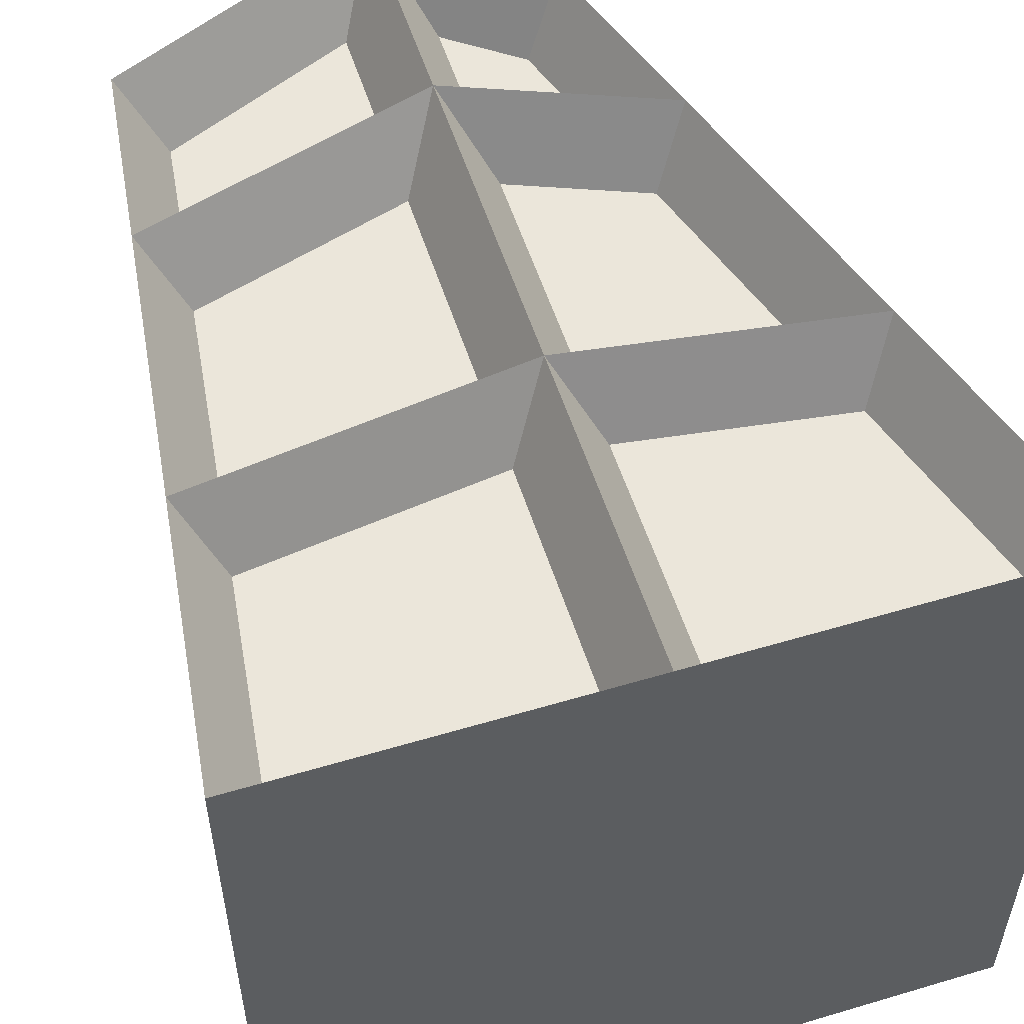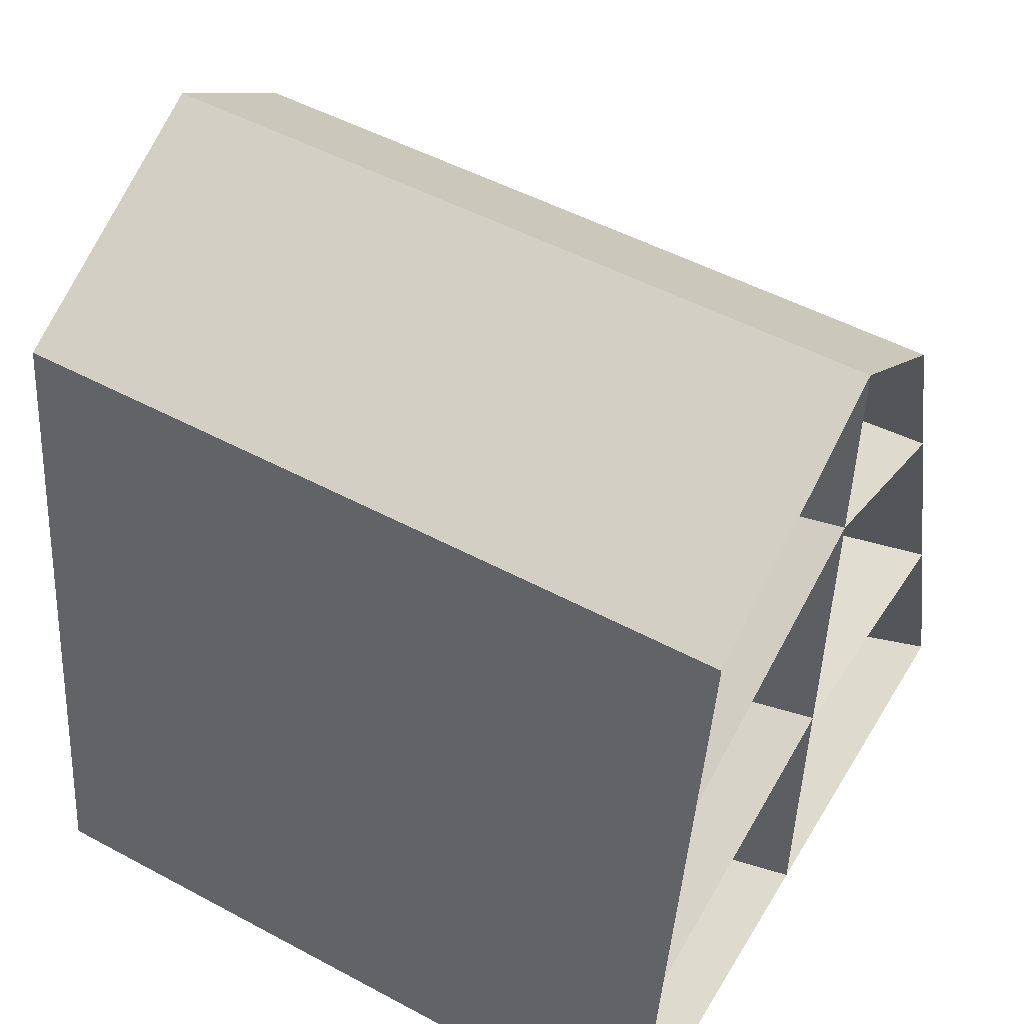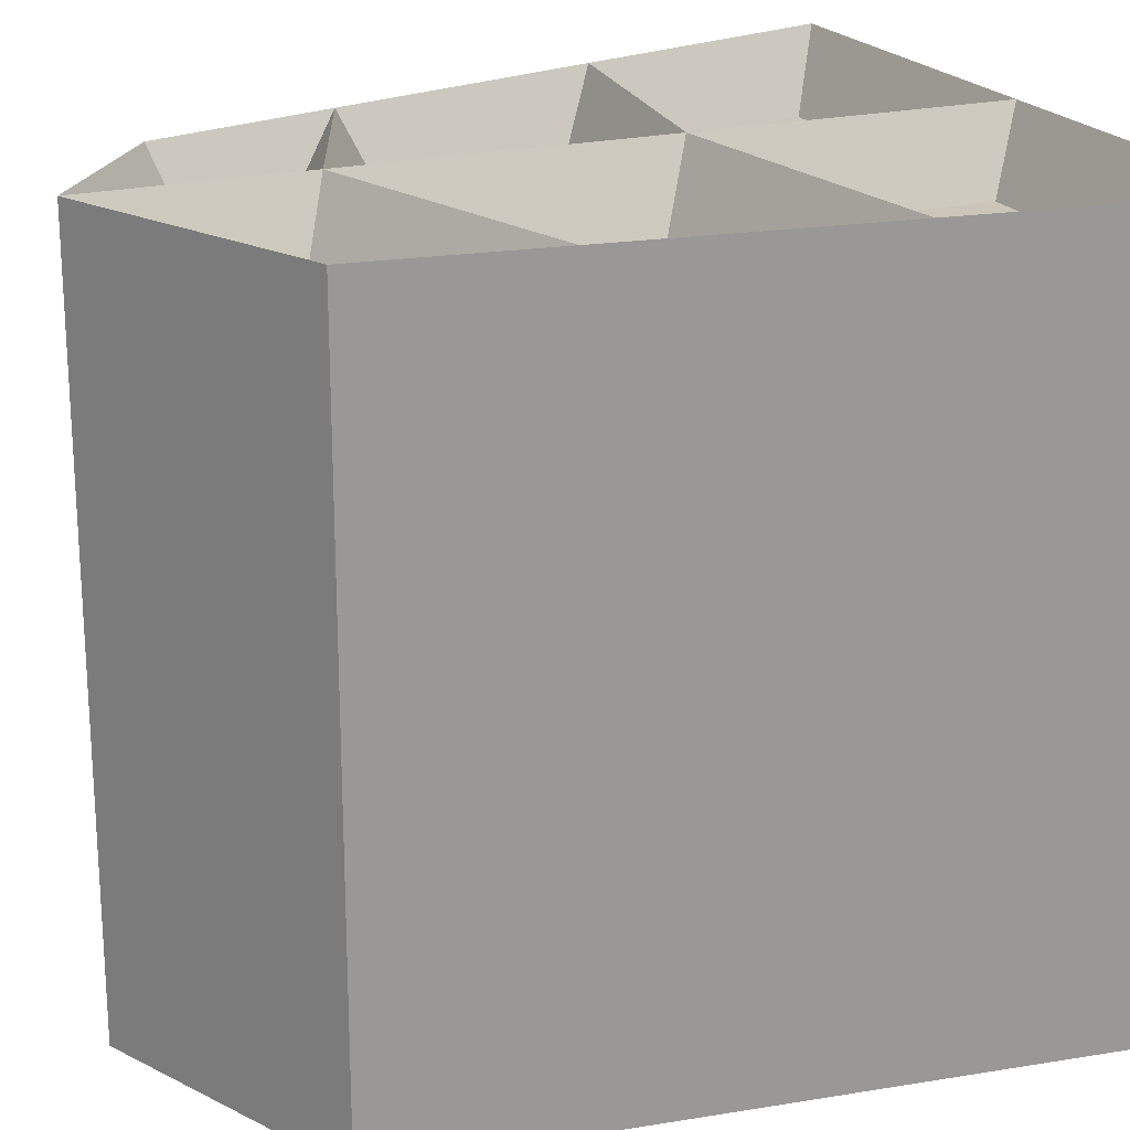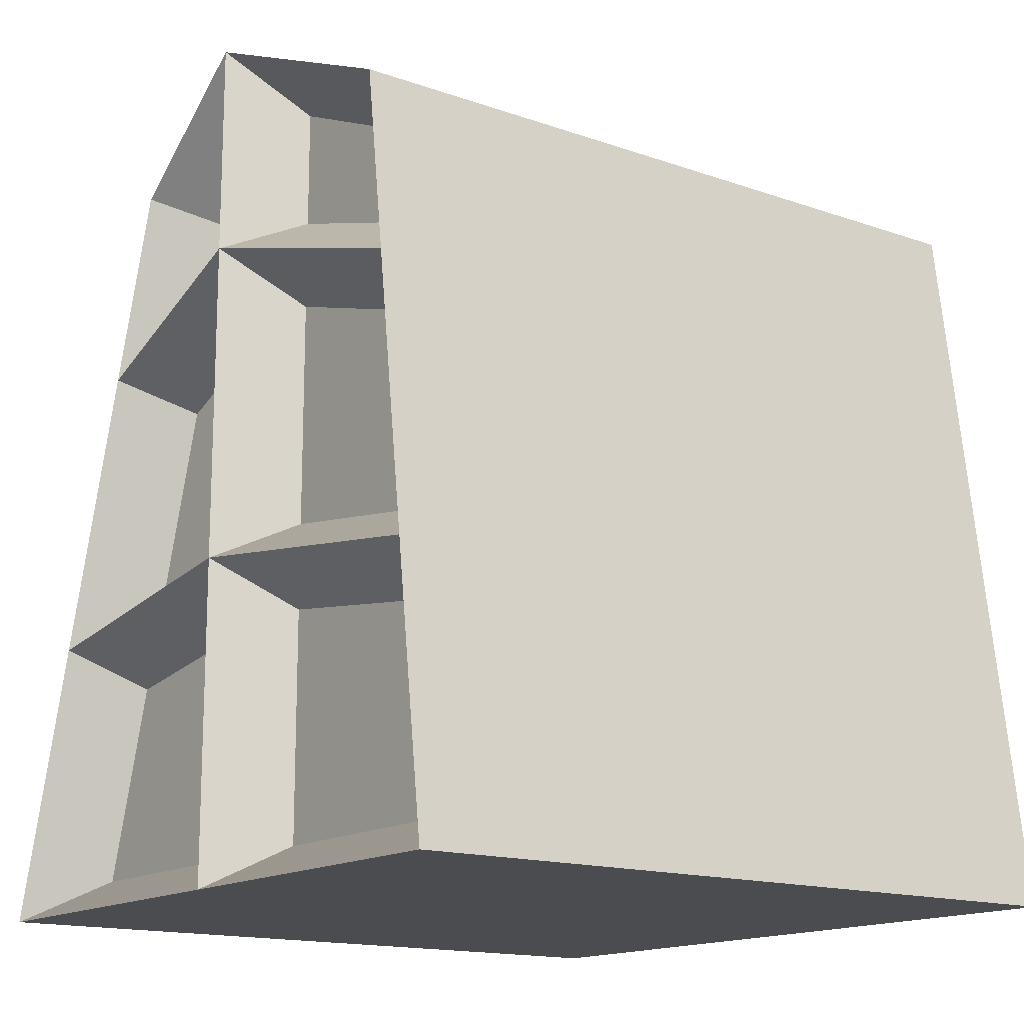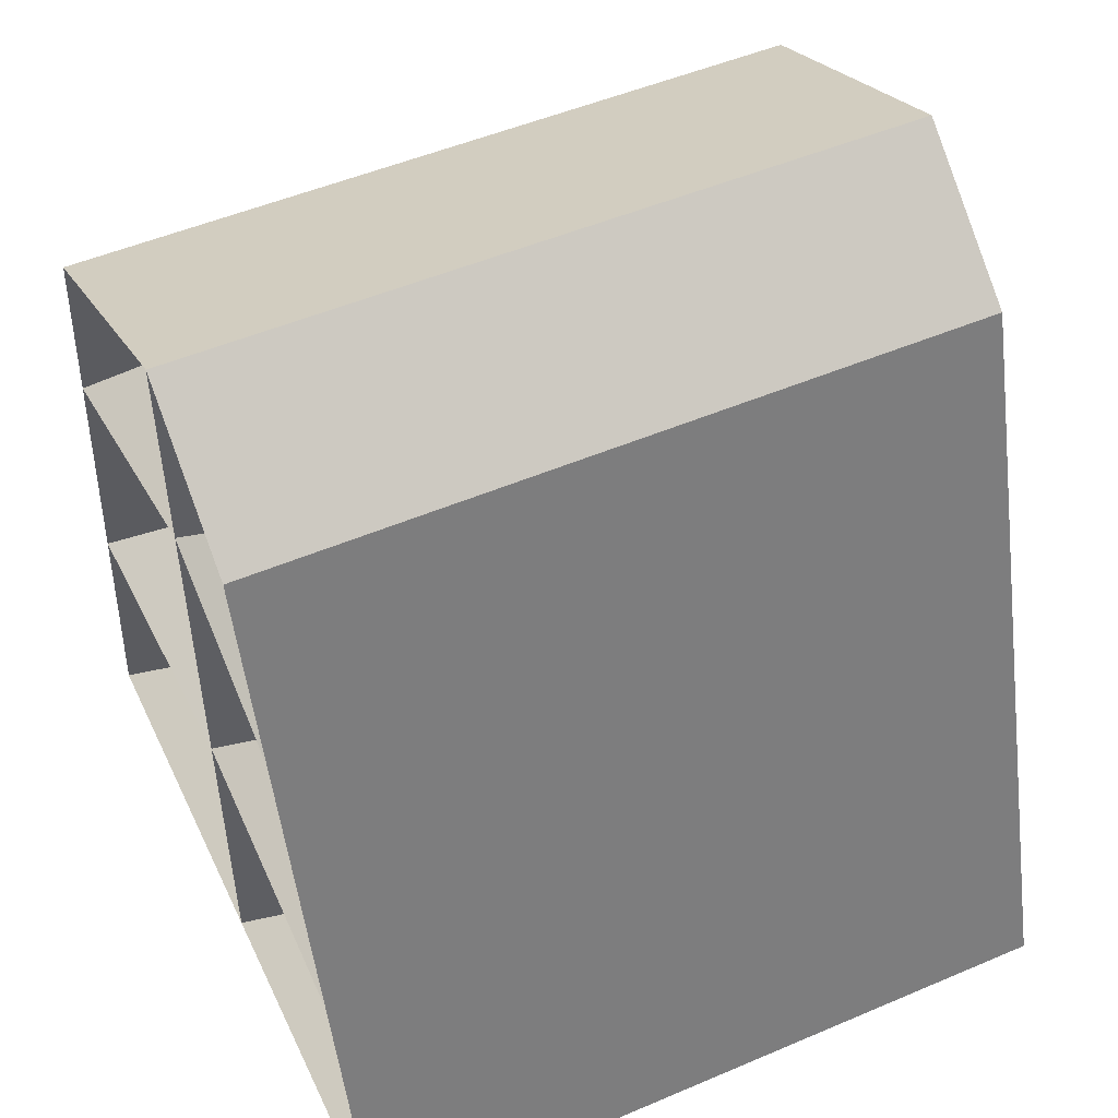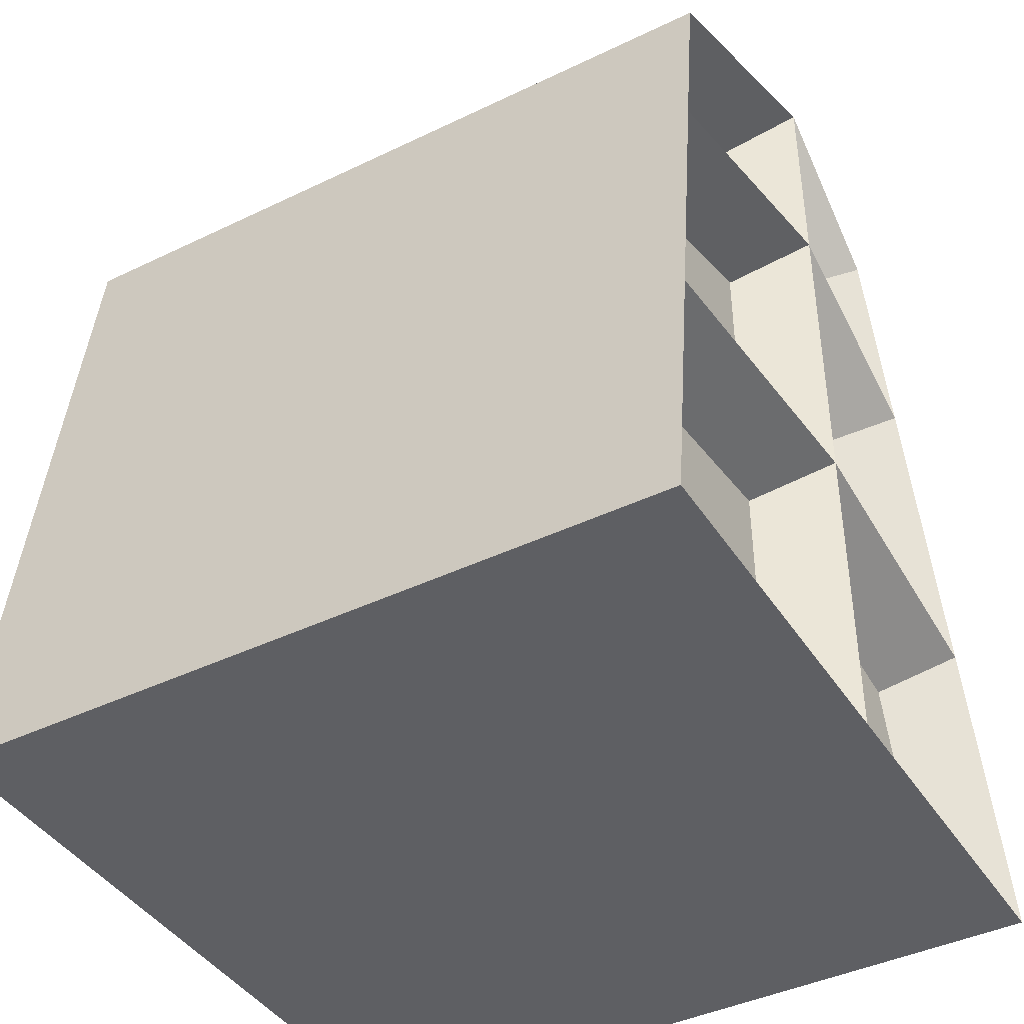
<metadata>
{"format":"obj","ext":"obj","renderer":"f3d","projection":"perspective","resolution":1024,"background":"white","views":[{"elev":54.8,"azim":-17.5,"up":"+Z"},{"elev":50.8,"azim":-59.7,"up":"+Y"},{"elev":21.0,"azim":-113.8,"up":"+Z"},{"elev":-15.2,"azim":-126.7,"up":"+Y"},{"elev":50.5,"azim":65.0,"up":"+Y"},{"elev":-42.0,"azim":-59.9,"up":"+Y"}]}
</metadata>
<code>
o Cube.003_Cube.004
v 12.87 -1.952 1.952
v 13.37 1.903 1.952
v 12.87 -1.952 -1.952
v 13.37 1.903 -1.952
v 16.77 -1.952 1.952
v 15.58 1.952 1.952
v 16.77 -1.952 -1.952
v 15.58 1.952 -1.952
v 14.79 -1.952 -1.952
v 14.79 2.545 -1.952
v 14.79 -1.952 1.952
v 14.79 2.545 1.952
v 13.24 0.9326 1.952
v 13.24 0.9326 -1.952
v 15.88 0.9699 -1.952
v 15.88 0.9699 1.952
v 14.79 1.414 1.952
v 14.79 1.414 -1.952
v 13.05 -0.5099 -1.952
v 16.32 -0.4912 -1.952
v 16.32 -0.4912 1.952
v 14.79 -0.2694 1.952
v 14.79 -0.2694 -1.952
v 13.05 -0.5099 1.952
v 15.01 1.564 -1.546
v 15.01 2.098 -1.546
v 15.38 1.818 -1.546
v 15.53 1.354 -1.546
v 14.56 1.578 1.546
v 14.56 2.199 1.546
v 13.57 1.75 1.546
v 13.51 1.249 1.546
v 15.53 1.354 1.546
v 15.38 1.818 1.546
v 15.01 2.098 1.546
v 15.01 1.564 1.546
v 13.51 1.249 -1.546
v 13.57 1.75 -1.546
v 14.56 2.199 -1.546
v 14.56 1.578 -1.546
v 13.31 -0.2487 -1.546
v 13.44 0.762 -1.546
v 14.56 1.111 -1.546
v 14.56 -0.07503 -1.546
v 16.01 -0.2201 1.546
v 15.69 0.8032 1.546
v 15.01 1.082 1.546
v 15.01 -0.07609 1.546
v 14.56 -0.07503 1.546
v 14.56 1.111 1.546
v 13.44 0.762 1.546
v 13.31 -0.2487 1.546
v 15.01 -0.07609 -1.546
v 15.01 1.082 -1.546
v 15.69 0.8032 -1.546
v 16.01 -0.2201 -1.546
v 15.01 -1.729 -1.546
v 15.01 -0.5271 -1.546
v 16.15 -0.6919 -1.546
v 16.47 -1.729 -1.546
v 14.56 -1.729 1.546
v 14.56 -0.5257 1.546
v 13.25 -0.7075 1.546
v 13.12 -1.729 1.546
v 16.47 -1.729 1.546
v 16.15 -0.6919 1.546
v 15.01 -0.5271 1.546
v 15.01 -1.729 1.546
v 13.12 -1.729 -1.546
v 13.25 -0.7075 -1.546
v 14.56 -0.5257 -1.546
v 14.56 -1.729 -1.546
f 13 2 4 14
f 25 26 27 28
f 15 8 6 16
f 29 30 31 32
f 9 7 5 11
f 10 4 2 12
f 8 10 12 6
f 3 9 11 1
f 33 34 35 36
f 37 38 39 40
f 41 42 43 44
f 45 46 47 48
f 49 50 51 52
f 20 15 16 21
f 53 54 55 56
f 24 13 14 19
f 1 24 19 3
f 57 58 59 60
f 7 20 21 5
f 61 62 63 64
f 65 66 67 68
f 69 70 71 72
f 18 10 26 25
f 10 8 27 26
f 8 15 28 27
f 15 18 25 28
f 17 12 30 29
f 12 2 31 30
f 2 13 32 31
f 13 17 29 32
f 16 6 34 33
f 6 12 35 34
f 12 17 36 35
f 17 16 33 36
f 14 4 38 37
f 4 10 39 38
f 10 18 40 39
f 18 14 37 40
f 19 14 42 41
f 14 18 43 42
f 18 23 44 43
f 23 19 41 44
f 21 16 46 45
f 16 17 47 46
f 17 22 48 47
f 22 21 45 48
f 22 17 50 49
f 17 13 51 50
f 13 24 52 51
f 24 22 49 52
f 23 18 54 53
f 18 15 55 54
f 15 20 56 55
f 20 23 53 56
f 9 23 58 57
f 23 20 59 58
f 20 7 60 59
f 7 9 57 60
f 11 22 62 61
f 22 24 63 62
f 24 1 64 63
f 1 11 61 64
f 5 21 66 65
f 21 22 67 66
f 22 11 68 67
f 11 5 65 68
f 3 19 70 69
f 19 23 71 70
f 23 9 72 71
f 9 3 69 72

</code>
